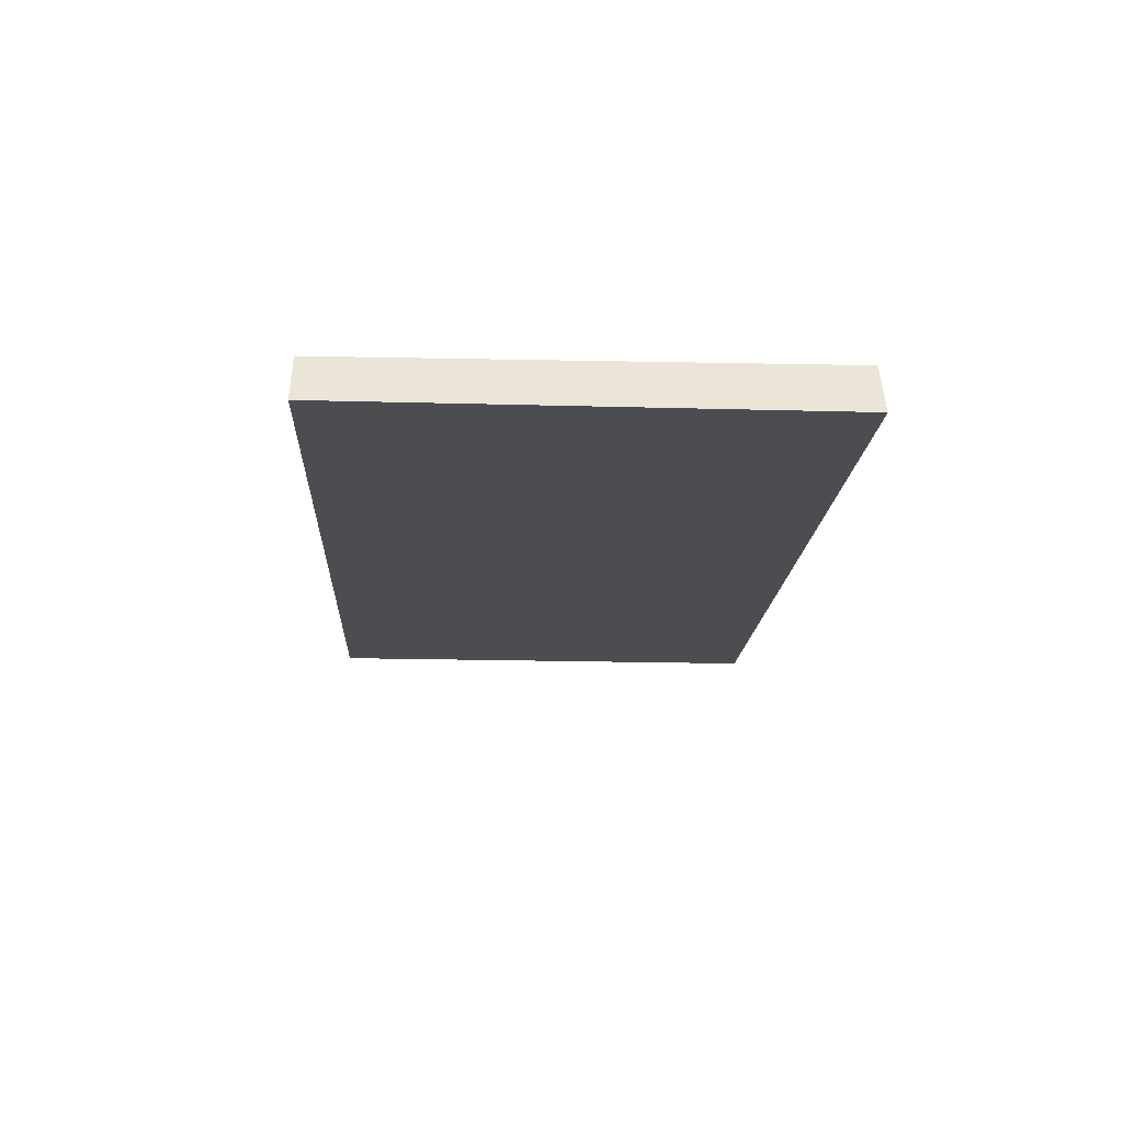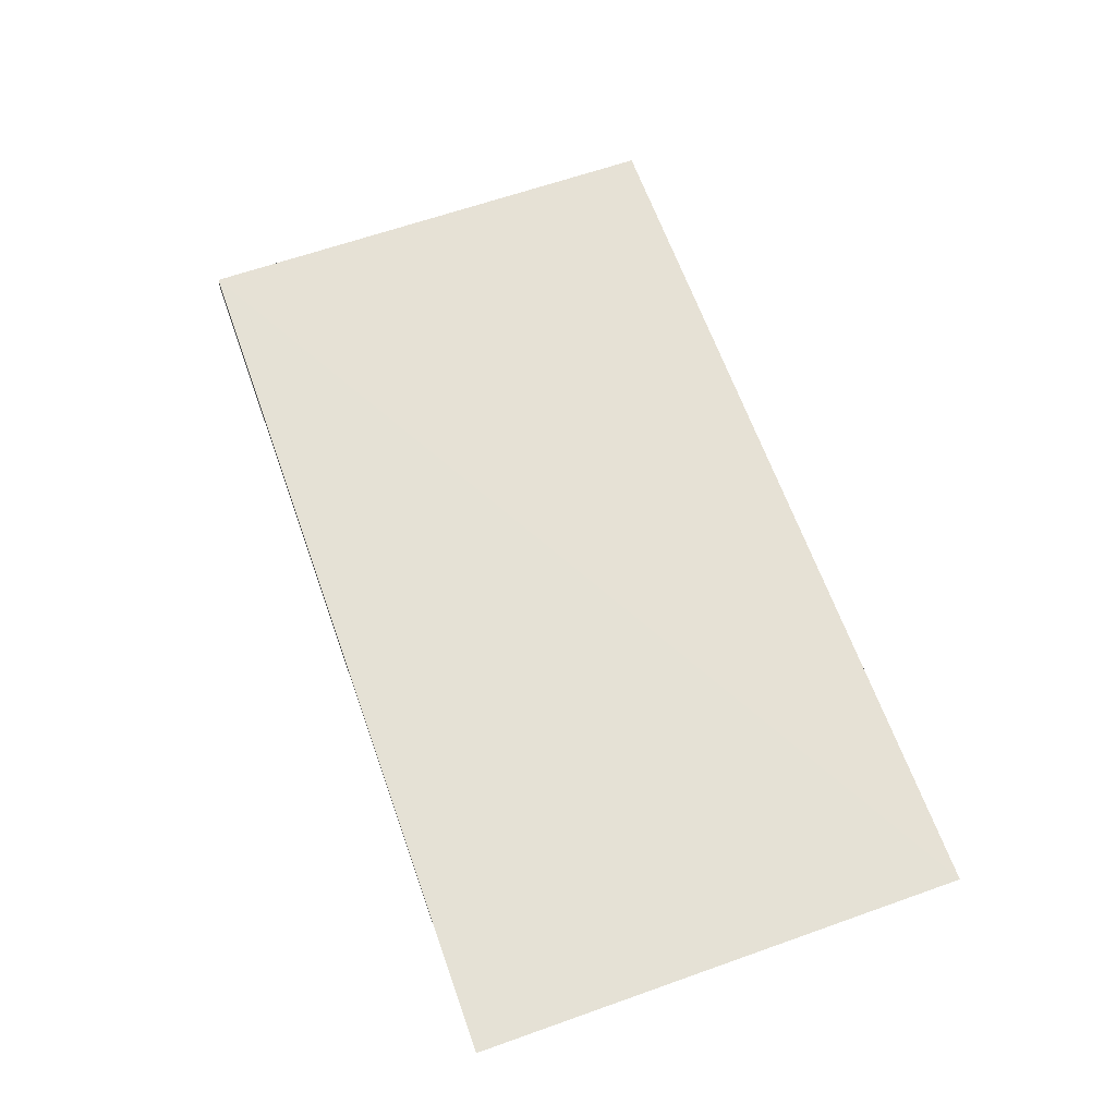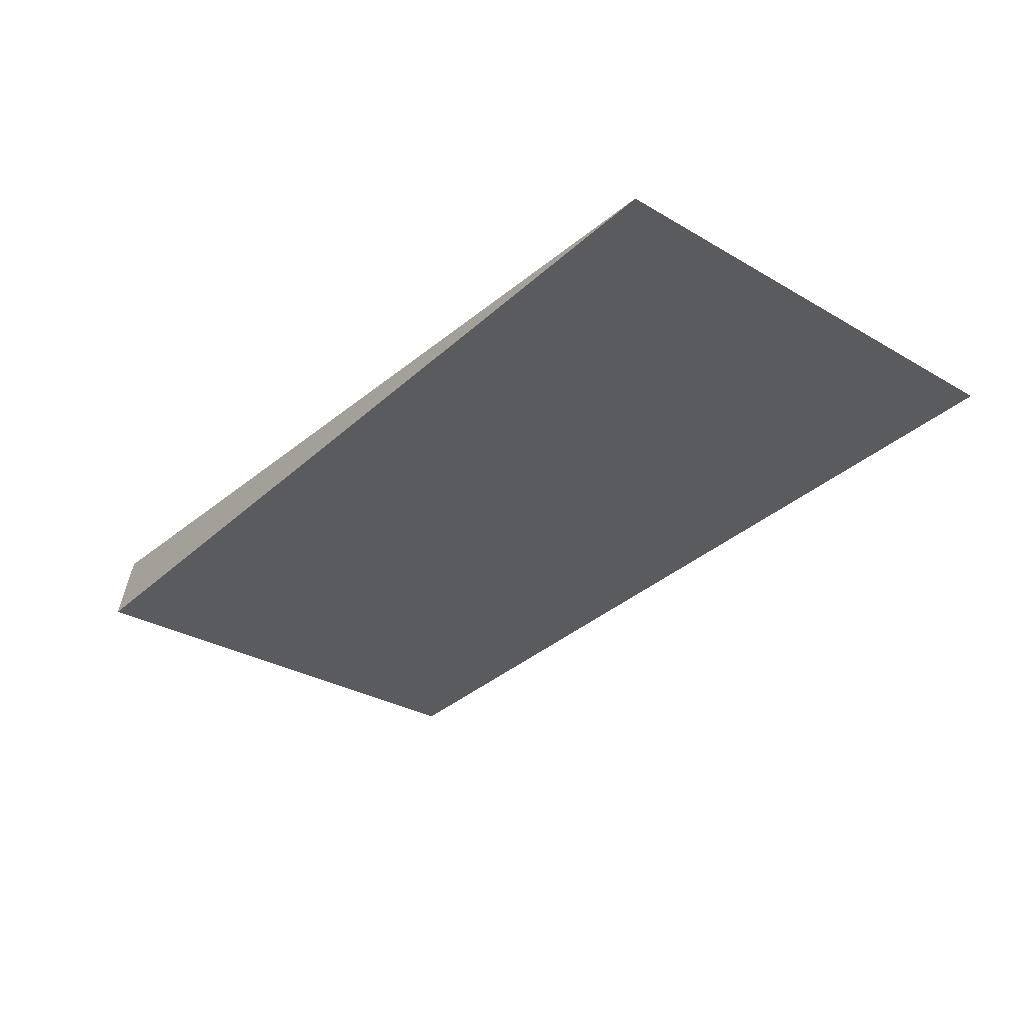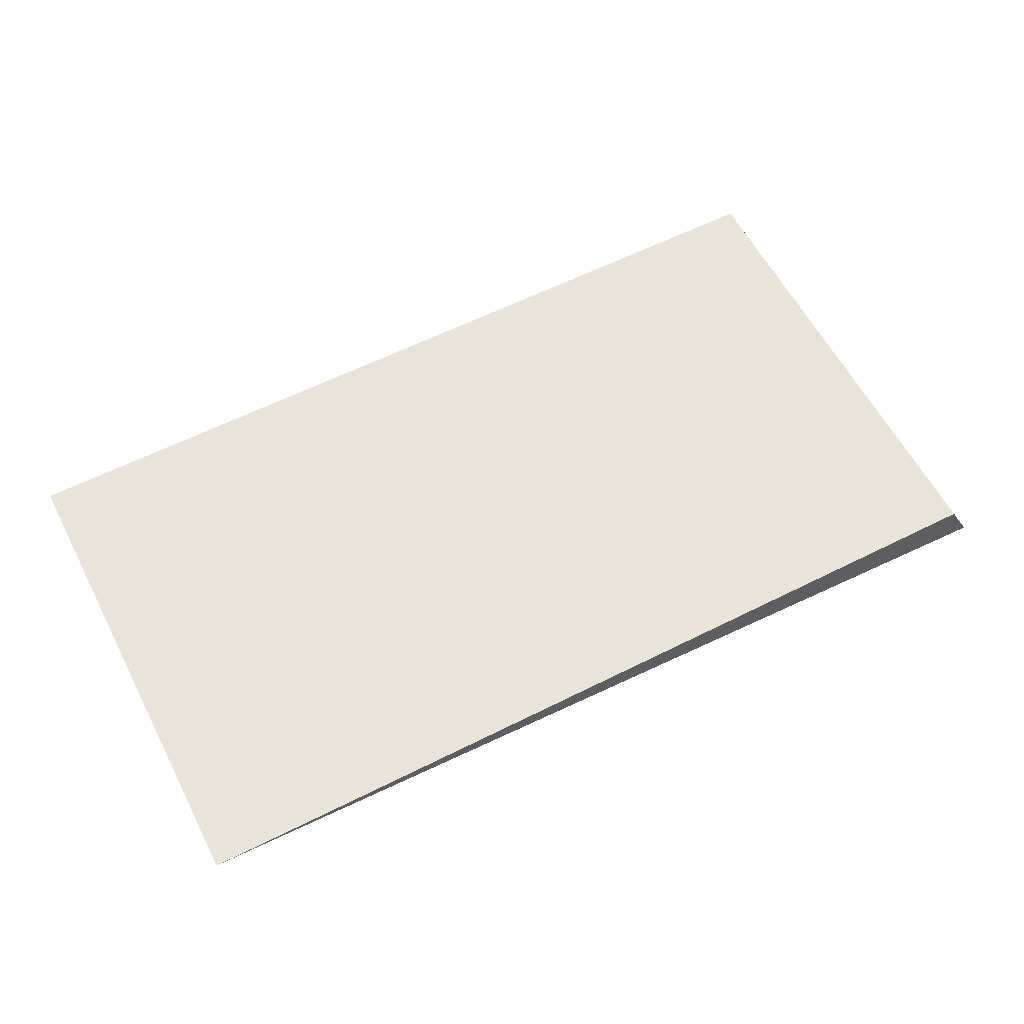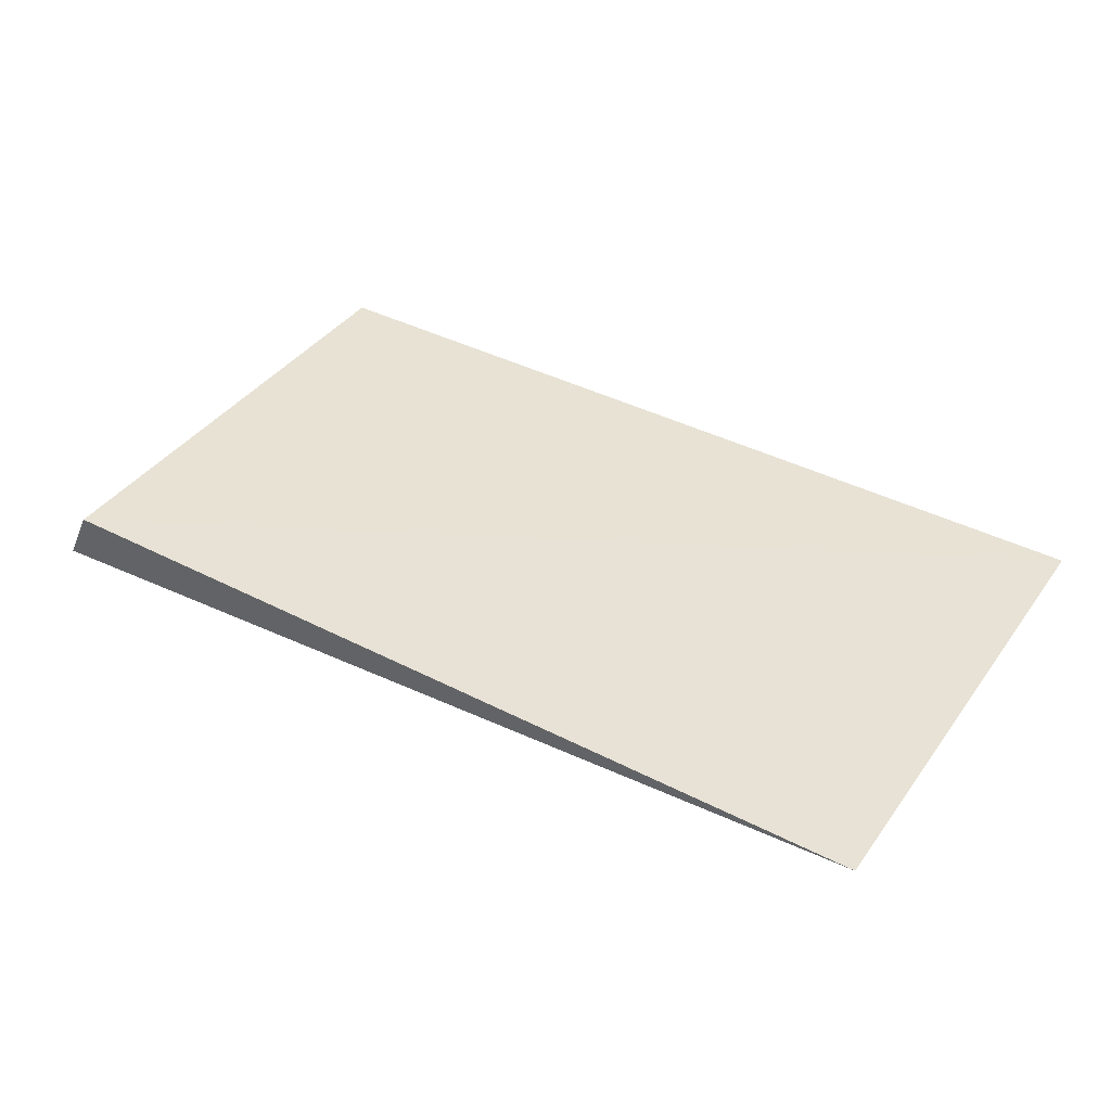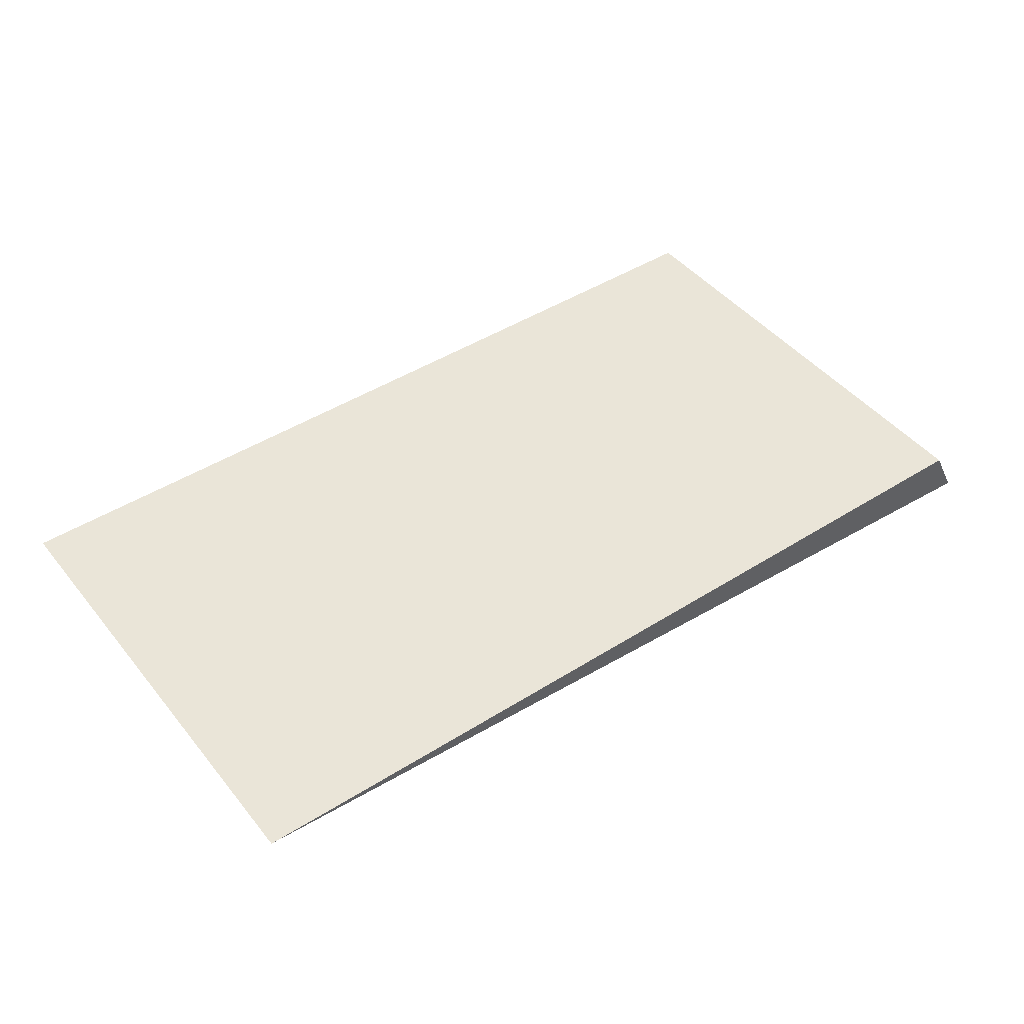
<metadata>
{"format":"obj","ext":"obj","renderer":"f3d","projection":"perspective","resolution":1024,"background":"white","views":[{"elev":-19.3,"azim":87.1,"up":"+Z"},{"elev":65.0,"azim":-109.6,"up":"+Z"},{"elev":-30.5,"azim":-130.2,"up":"+Z"},{"elev":59.4,"azim":-27.4,"up":"+Z"},{"elev":40.3,"azim":-147.6,"up":"+Z"},{"elev":45.0,"azim":-36.3,"up":"+Z"}]}
</metadata>
<code>
v 0.5392 -1.488 0.1774
v 0.5537 -1.747 0.1482
v 0.5536 -1.488 0.1482
v 0.06488 -1.488 0.1775
v 0.06498 -1.747 0.1775
v 0.5392 -1.747 0.1758
f 1 2 3
f 1 3 4
f 5 1 4
f 5 3 2
f 5 4 3
f 6 5 2
f 6 2 1
f 6 1 5

</code>
